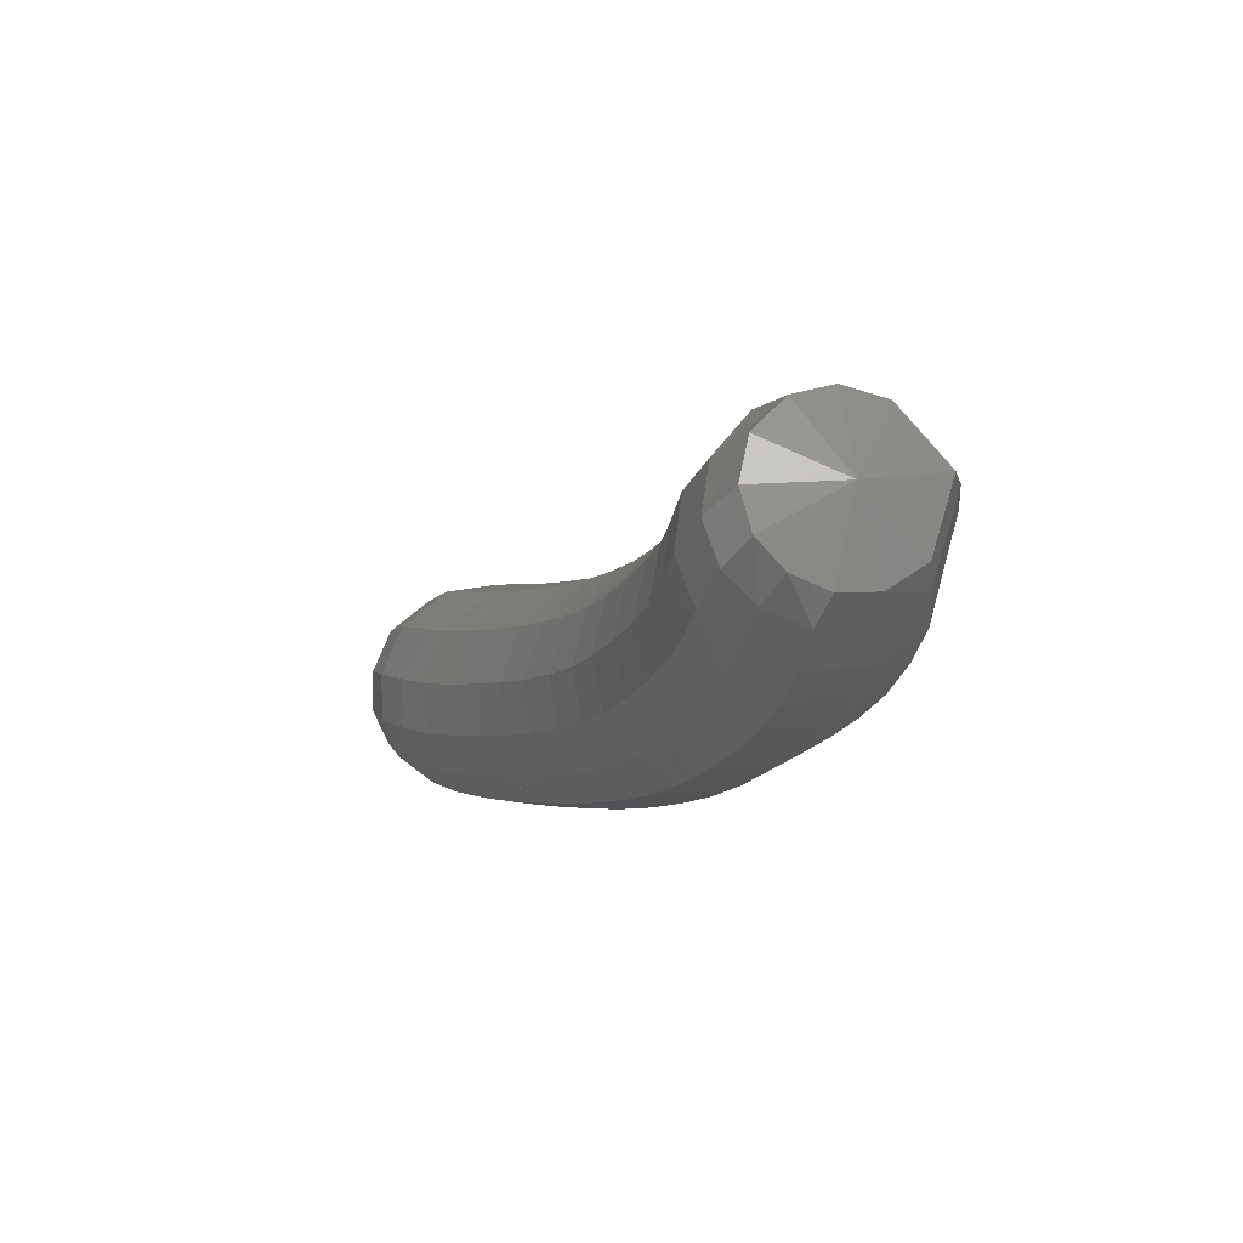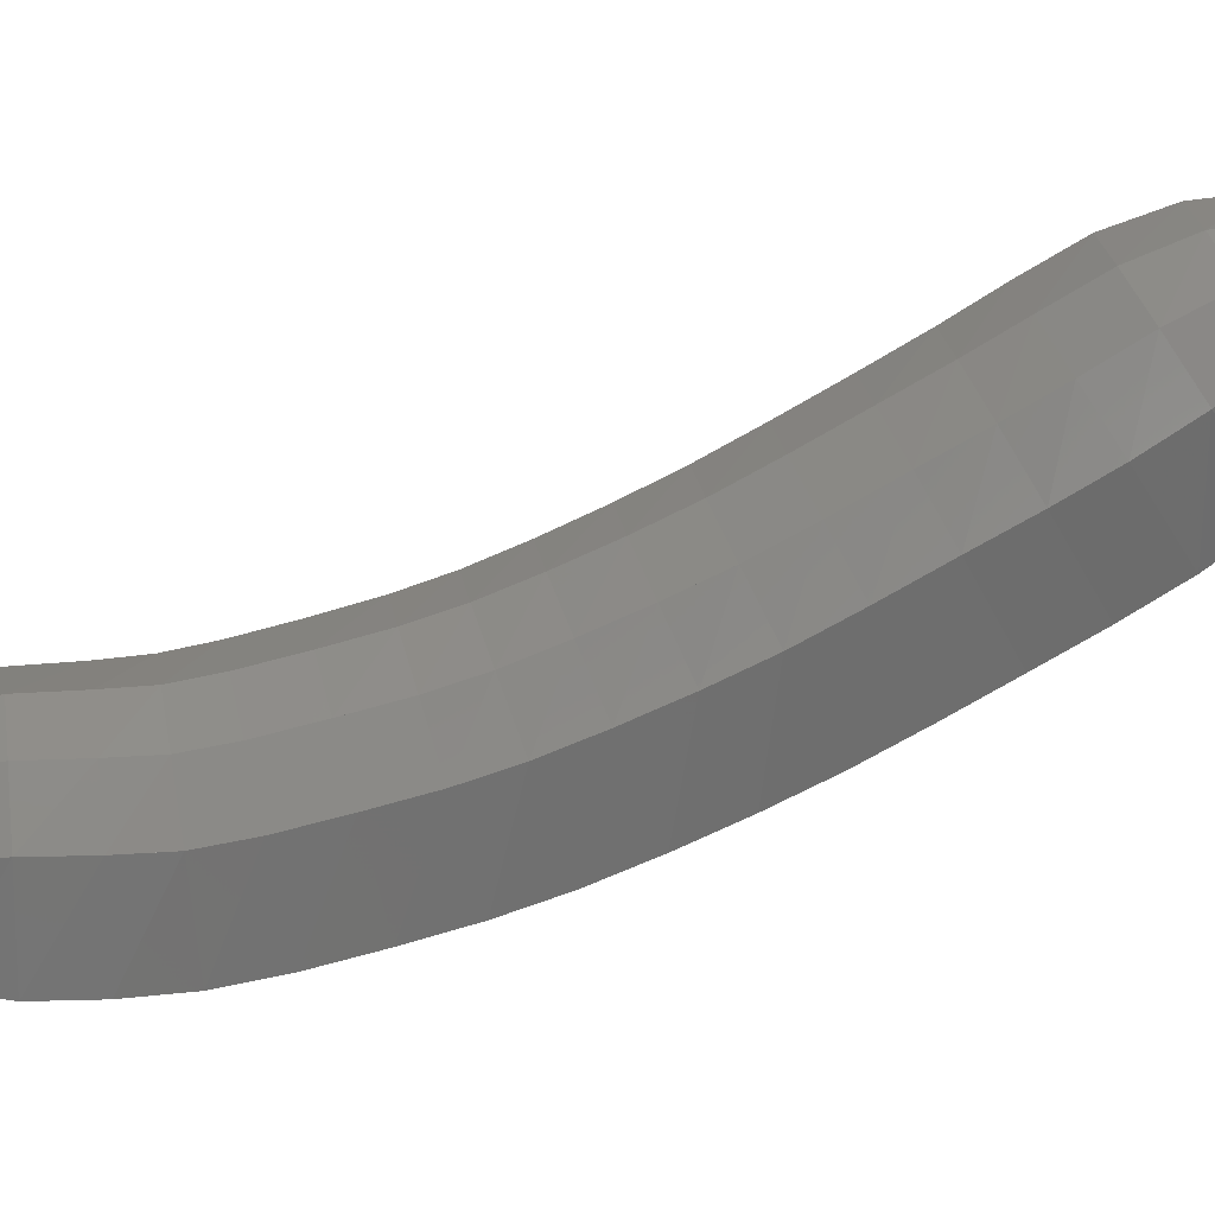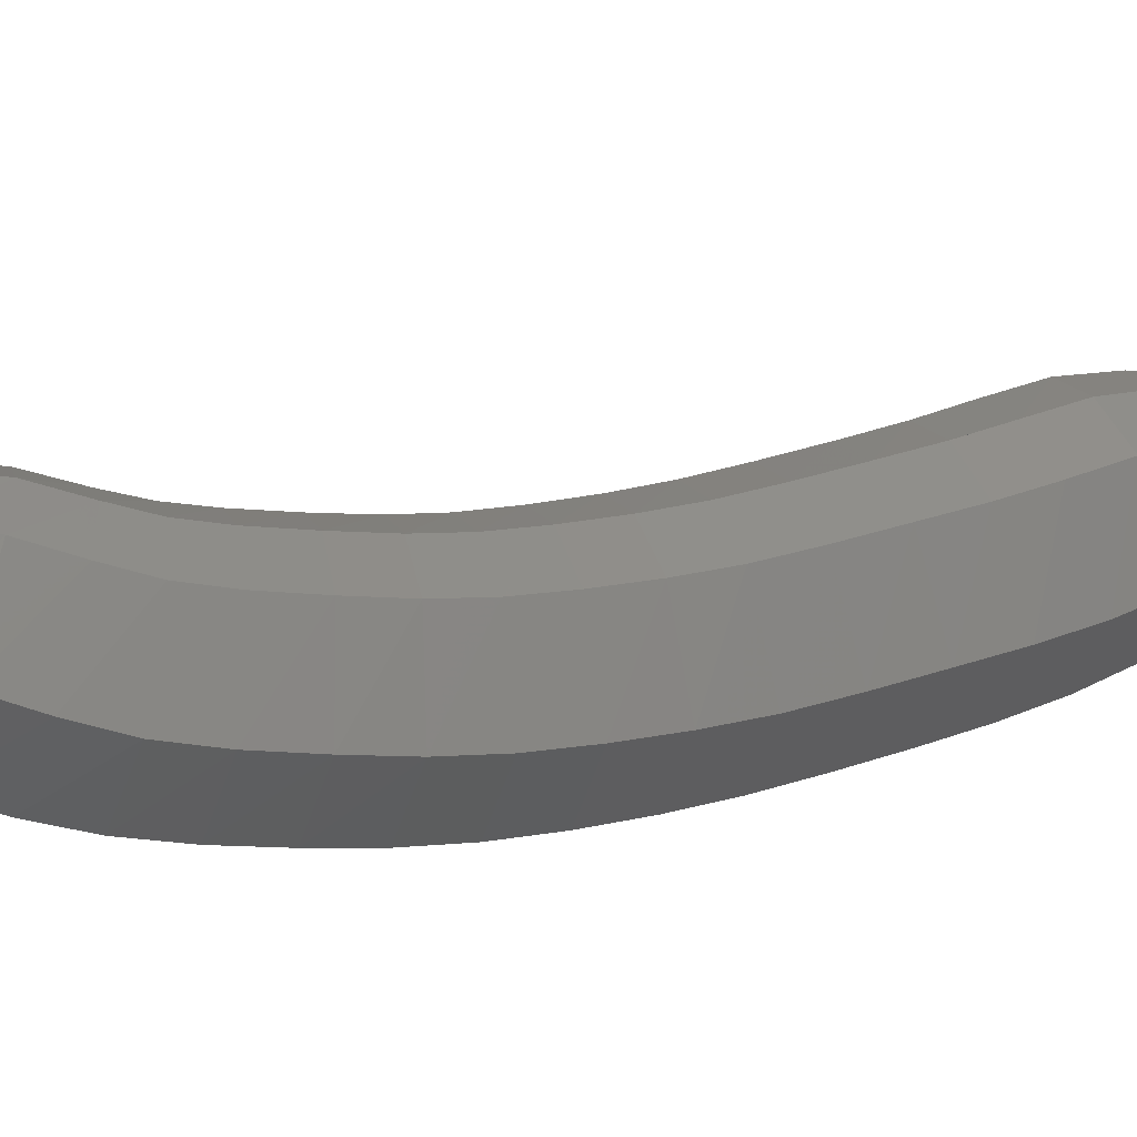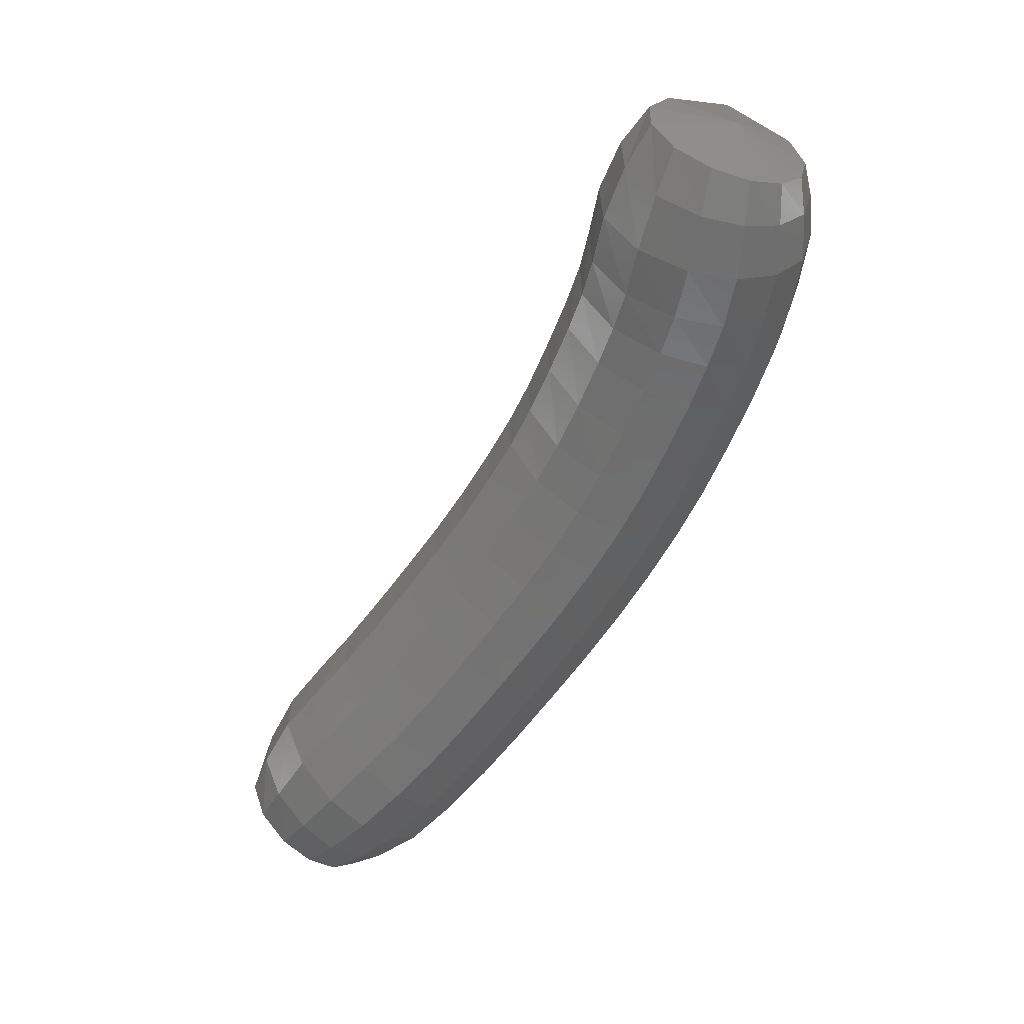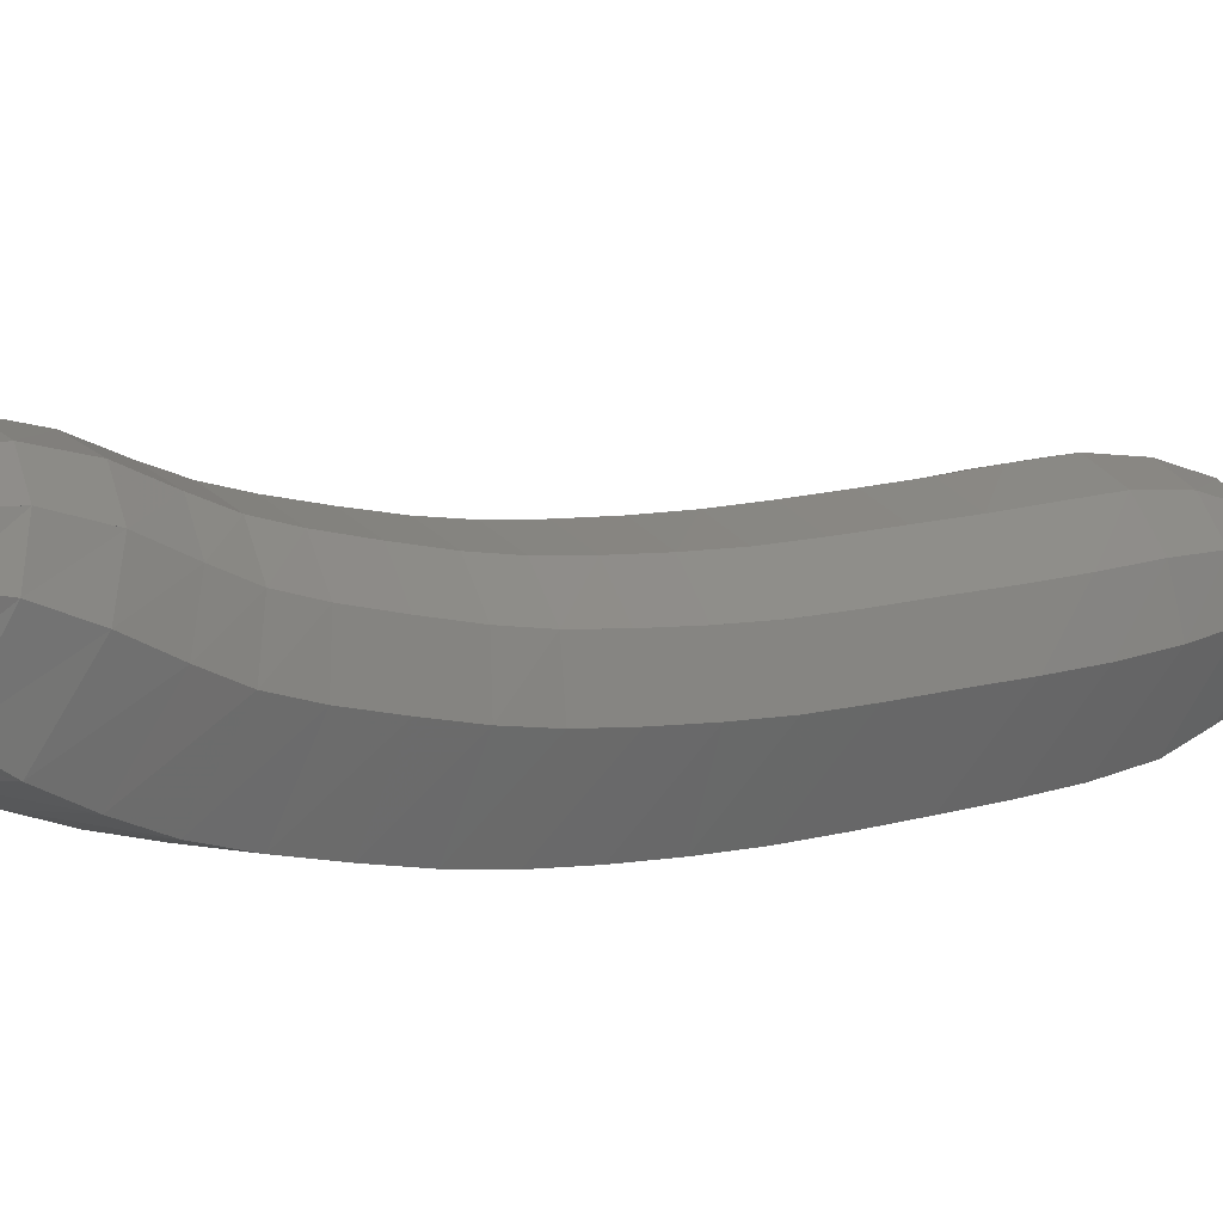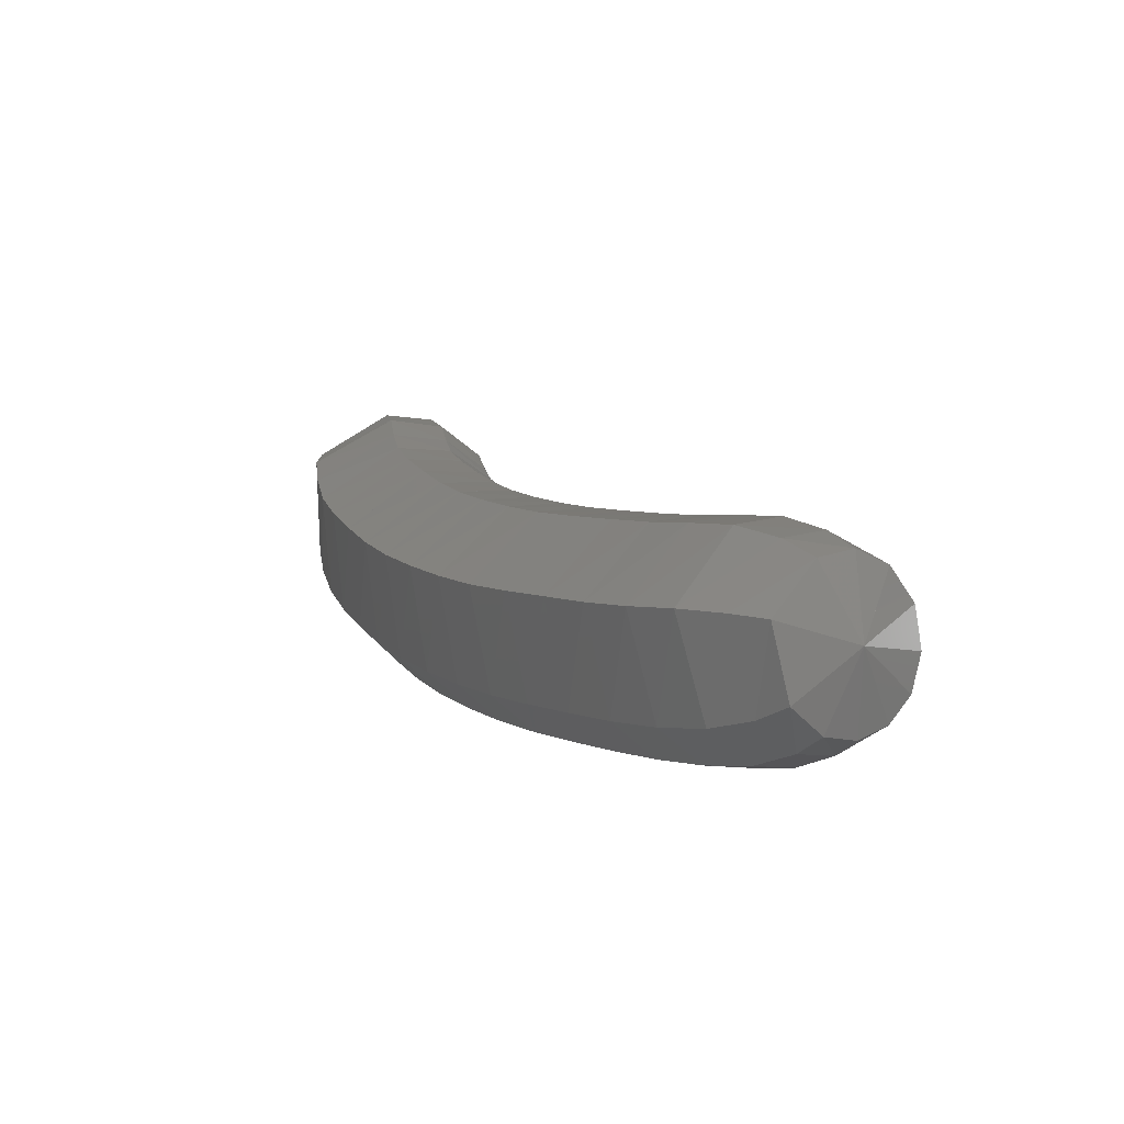
<metadata>
{"format":"stl","ext":"stl","renderer":"f3d","projection":"perspective","resolution":1024,"background":"white","views":[{"elev":57.2,"azim":80.9,"up":"+Y"},{"elev":-30.2,"azim":-104.4,"up":"+Z"},{"elev":-68.1,"azim":-117.4,"up":"+Z"},{"elev":44.1,"azim":14.4,"up":"+Y"},{"elev":-36.3,"azim":-142.4,"up":"+Z"},{"elev":-63.9,"azim":-114.9,"up":"+Y"}]}
</metadata>
<code>
# stl→obj: 211 verts, 440 faces
v -26 34.41 282.5
v -26.11 34.22 282.1
v -25.71 34.16 282.3
v -26.18 34.02 282
v -25.67 33.97 282.3
v -26.23 33.75 282
v -25.66 33.71 282.2
v -26.26 33.42 282
v -25.69 33.38 282.3
v -26.3 33.11 282.1
v -25.75 33.04 282.3
v -26.38 32.79 282.1
v -25.83 32.71 282.4
v -26.48 32.46 282.2
v -25.94 32.37 282.5
v -26.59 32.15 282.3
v -26.05 32.05 282.6
v -26.7 31.85 282.4
v -26.17 31.74 282.7
v -26.84 31.55 282.5
v -26.32 31.43 282.9
v -26.99 31.26 282.7
v -26.48 31.13 283
v -27.15 30.98 282.8
v -26.65 30.84 283.1
v -27.33 30.7 282.9
v -26.83 30.55 283.3
v -27.51 30.41 283.1
v -27.02 30.26 283.4
v -27.69 30.14 283.2
v -27.21 29.99 283.6
v -27.88 29.88 283.3
v -27.41 29.72 283.7
v -28.07 29.65 283.5
v -27.62 29.49 283.9
v -28.23 29.47 283.7
v -27.84 29.33 284
v -28.35 29.33 283.8
v -28.03 29.22 284.1
v -28.39 29.38 284.3
v -25.58 34.18 282.5
v -25.53 33.99 282.5
v -25.5 33.72 282.6
v -25.53 33.4 282.6
v -25.59 33.07 282.7
v -25.68 32.75 282.8
v -25.78 32.41 282.9
v -25.9 32.09 283
v -26.02 31.79 283.1
v -26.17 31.48 283.2
v -26.33 31.19 283.3
v -26.5 30.9 283.5
v -26.68 30.61 283.6
v -26.88 30.33 283.8
v -27.07 30.06 283.9
v -27.27 29.8 284.1
v -27.5 29.56 284.2
v -27.73 29.39 284.3
v -27.93 29.26 284.3
v -25.58 34.23 282.7
v -25.53 34.04 282.8
v -25.5 33.76 282.8
v -25.54 33.44 282.9
v -25.6 33.13 283
v -25.69 32.82 283
v -25.79 32.5 283.1
v -25.91 32.19 283.2
v -26.03 31.89 283.3
v -26.18 31.6 283.5
v -26.34 31.31 283.6
v -26.51 31.03 283.7
v -26.69 30.75 283.9
v -26.88 30.46 284
v -27.07 30.2 284.2
v -27.28 29.94 284.3
v -27.5 29.7 284.4
v -27.74 29.52 284.5
v -27.94 29.35 284.5
v -25.66 34.29 282.9
v -25.64 34.09 283
v -25.62 33.81 283.1
v -25.66 33.49 283.1
v -25.73 33.2 283.2
v -25.81 32.92 283.3
v -25.92 32.6 283.4
v -26.03 32.3 283.5
v -26.15 32.02 283.6
v -26.29 31.74 283.7
v -26.45 31.46 283.8
v -26.62 31.19 283.9
v -26.79 30.91 284.1
v -26.98 30.63 284.2
v -27.18 30.37 284.3
v -27.38 30.12 284.5
v -27.6 29.88 284.6
v -27.83 29.67 284.7
v -28.02 29.47 284.7
v -25.83 34.36 283
v -25.82 34.15 283.1
v -25.82 33.85 283.2
v -25.87 33.54 283.3
v -25.93 33.27 283.3
v -26.01 33.01 283.4
v -26.11 32.71 283.5
v -26.23 32.41 283.6
v -26.34 32.15 283.7
v -26.48 31.88 283.8
v -26.63 31.61 283.9
v -26.8 31.34 284
v -26.97 31.08 284.2
v -27.16 30.8 284.3
v -27.35 30.54 284.4
v -27.55 30.3 284.6
v -27.77 30.06 284.7
v -27.98 29.82 284.7
v -28.16 29.6 284.7
v -26.04 34.42 283
v -26.06 34.2 283.2
v -26.1 33.89 283.3
v -26.15 33.59 283.3
v -26.21 33.34 283.4
v -26.28 33.09 283.4
v -26.38 32.8 283.5
v -26.49 32.52 283.6
v -26.6 32.27 283.7
v -26.73 32.01 283.8
v -26.88 31.74 283.9
v -27.04 31.49 284
v -27.21 31.23 284.1
v -27.4 30.95 284.3
v -27.59 30.7 284.4
v -27.78 30.47 284.5
v -27.99 30.22 284.7
v -28.18 29.95 284.7
v -28.34 29.71 284.7
v -26.27 34.46 282.9
v -26.33 34.23 283.1
v -26.4 33.92 283.2
v -26.45 33.62 283.2
v -26.51 33.39 283.3
v -26.58 33.15 283.3
v -26.68 32.87 283.4
v -26.78 32.59 283.5
v -26.89 32.35 283.6
v -27.01 32.1 283.7
v -27.16 31.84 283.8
v -27.31 31.59 283.9
v -27.48 31.33 284
v -27.67 31.06 284.1
v -27.85 30.81 284.3
v -28.03 30.58 284.4
v -28.23 30.33 284.5
v -28.39 30.05 284.6
v -28.53 29.78 284.6
v -26.44 34.46 282.7
v -26.56 34.24 282.9
v -26.66 33.92 283
v -26.71 33.62 283
v -26.76 33.39 283
v -26.82 33.16 283.1
v -26.92 32.87 283.1
v -27.02 32.59 283.2
v -27.12 32.35 283.3
v -27.24 32.1 283.4
v -27.39 31.84 283.5
v -27.54 31.59 283.6
v -27.7 31.34 283.7
v -27.89 31.07 283.9
v -28.06 30.82 284
v -28.24 30.59 284.1
v -28.43 30.34 284.2
v -28.56 30.05 284.3
v -28.66 29.78 284.4
v -26.5 34.42 282.5
v -26.64 34.2 282.6
v -26.75 33.9 282.6
v -26.8 33.59 282.7
v -26.84 33.35 282.7
v -26.91 33.1 282.7
v -27 32.81 282.8
v -27.1 32.53 282.9
v -27.21 32.28 283
v -27.33 32.02 283.1
v -27.47 31.76 283.2
v -27.62 31.5 283.3
v -27.79 31.24 283.4
v -27.97 30.97 283.5
v -28.15 30.71 283.7
v -28.32 30.48 283.8
v -28.5 30.23 283.9
v -28.62 29.97 284.1
v -28.69 29.71 284.1
v -26.43 34.35 282.3
v -26.57 34.14 282.3
v -26.67 33.85 282.3
v -26.71 33.53 282.3
v -26.75 33.27 282.4
v -26.82 33 282.4
v -26.92 32.69 282.5
v -27.02 32.4 282.6
v -27.13 32.13 282.7
v -27.25 31.86 282.8
v -27.4 31.59 282.9
v -27.55 31.32 283
v -27.72 31.06 283.1
v -27.9 30.78 283.3
v -28.08 30.52 283.4
v -28.25 30.28 283.5
v -28.43 30.04 283.7
v -28.56 29.8 283.8
v -28.62 29.57 284
f 1 1 2
f 2 1 3
f 2 3 4
f 4 3 5
f 4 5 6
f 6 5 7
f 6 7 8
f 8 7 9
f 8 9 10
f 10 9 11
f 10 11 12
f 12 11 13
f 12 13 14
f 14 13 15
f 14 15 16
f 16 15 17
f 16 17 18
f 18 17 19
f 18 19 20
f 20 19 21
f 20 21 22
f 22 21 23
f 22 23 24
f 24 23 25
f 24 25 26
f 26 25 27
f 26 27 28
f 28 27 29
f 28 29 30
f 30 29 31
f 30 31 32
f 32 31 33
f 32 33 34
f 34 33 35
f 34 35 36
f 36 35 37
f 36 37 38
f 38 37 39
f 38 39 40
f 40 39 40
f 1 1 3
f 3 1 41
f 3 41 5
f 5 41 42
f 5 42 7
f 7 42 43
f 7 43 9
f 9 43 44
f 9 44 11
f 11 44 45
f 11 45 13
f 13 45 46
f 13 46 15
f 15 46 47
f 15 47 17
f 17 47 48
f 17 48 19
f 19 48 49
f 19 49 21
f 21 49 50
f 21 50 23
f 23 50 51
f 23 51 25
f 25 51 52
f 25 52 27
f 27 52 53
f 27 53 29
f 29 53 54
f 29 54 31
f 31 54 55
f 31 55 33
f 33 55 56
f 33 56 35
f 35 56 57
f 35 57 37
f 37 57 58
f 37 58 39
f 39 58 59
f 39 59 40
f 40 59 40
f 1 1 41
f 41 1 60
f 41 60 42
f 42 60 61
f 42 61 43
f 43 61 62
f 43 62 44
f 44 62 63
f 44 63 45
f 45 63 64
f 45 64 46
f 46 64 65
f 46 65 47
f 47 65 66
f 47 66 48
f 48 66 67
f 48 67 49
f 49 67 68
f 49 68 50
f 50 68 69
f 50 69 51
f 51 69 70
f 51 70 52
f 52 70 71
f 52 71 53
f 53 71 72
f 53 72 54
f 54 72 73
f 54 73 55
f 55 73 74
f 55 74 56
f 56 74 75
f 56 75 57
f 57 75 76
f 57 76 58
f 58 76 77
f 58 77 59
f 59 77 78
f 59 78 40
f 40 78 40
f 1 1 60
f 60 1 79
f 60 79 61
f 61 79 80
f 61 80 62
f 62 80 81
f 62 81 63
f 63 81 82
f 63 82 64
f 64 82 83
f 64 83 65
f 65 83 84
f 65 84 66
f 66 84 85
f 66 85 67
f 67 85 86
f 67 86 68
f 68 86 87
f 68 87 69
f 69 87 88
f 69 88 70
f 70 88 89
f 70 89 71
f 71 89 90
f 71 90 72
f 72 90 91
f 72 91 73
f 73 91 92
f 73 92 74
f 74 92 93
f 74 93 75
f 75 93 94
f 75 94 76
f 76 94 95
f 76 95 77
f 77 95 96
f 77 96 78
f 78 96 97
f 78 97 40
f 40 97 40
f 1 1 79
f 79 1 98
f 79 98 80
f 80 98 99
f 80 99 81
f 81 99 100
f 81 100 82
f 82 100 101
f 82 101 83
f 83 101 102
f 83 102 84
f 84 102 103
f 84 103 85
f 85 103 104
f 85 104 86
f 86 104 105
f 86 105 87
f 87 105 106
f 87 106 88
f 88 106 107
f 88 107 89
f 89 107 108
f 89 108 90
f 90 108 109
f 90 109 91
f 91 109 110
f 91 110 92
f 92 110 111
f 92 111 93
f 93 111 112
f 93 112 94
f 94 112 113
f 94 113 95
f 95 113 114
f 95 114 96
f 96 114 115
f 96 115 97
f 97 115 116
f 97 116 40
f 40 116 40
f 1 1 98
f 98 1 117
f 98 117 99
f 99 117 118
f 99 118 100
f 100 118 119
f 100 119 101
f 101 119 120
f 101 120 102
f 102 120 121
f 102 121 103
f 103 121 122
f 103 122 104
f 104 122 123
f 104 123 105
f 105 123 124
f 105 124 106
f 106 124 125
f 106 125 107
f 107 125 126
f 107 126 108
f 108 126 127
f 108 127 109
f 109 127 128
f 109 128 110
f 110 128 129
f 110 129 111
f 111 129 130
f 111 130 112
f 112 130 131
f 112 131 113
f 113 131 132
f 113 132 114
f 114 132 133
f 114 133 115
f 115 133 134
f 115 134 116
f 116 134 135
f 116 135 40
f 40 135 40
f 1 1 117
f 117 1 136
f 117 136 118
f 118 136 137
f 118 137 119
f 119 137 138
f 119 138 120
f 120 138 139
f 120 139 121
f 121 139 140
f 121 140 122
f 122 140 141
f 122 141 123
f 123 141 142
f 123 142 124
f 124 142 143
f 124 143 125
f 125 143 144
f 125 144 126
f 126 144 145
f 126 145 127
f 127 145 146
f 127 146 128
f 128 146 147
f 128 147 129
f 129 147 148
f 129 148 130
f 130 148 149
f 130 149 131
f 131 149 150
f 131 150 132
f 132 150 151
f 132 151 133
f 133 151 152
f 133 152 134
f 134 152 153
f 134 153 135
f 135 153 154
f 135 154 40
f 40 154 40
f 1 1 136
f 136 1 155
f 136 155 137
f 137 155 156
f 137 156 138
f 138 156 157
f 138 157 139
f 139 157 158
f 139 158 140
f 140 158 159
f 140 159 141
f 141 159 160
f 141 160 142
f 142 160 161
f 142 161 143
f 143 161 162
f 143 162 144
f 144 162 163
f 144 163 145
f 145 163 164
f 145 164 146
f 146 164 165
f 146 165 147
f 147 165 166
f 147 166 148
f 148 166 167
f 148 167 149
f 149 167 168
f 149 168 150
f 150 168 169
f 150 169 151
f 151 169 170
f 151 170 152
f 152 170 171
f 152 171 153
f 153 171 172
f 153 172 154
f 154 172 173
f 154 173 40
f 40 173 40
f 1 1 155
f 155 1 174
f 155 174 156
f 156 174 175
f 156 175 157
f 157 175 176
f 157 176 158
f 158 176 177
f 158 177 159
f 159 177 178
f 159 178 160
f 160 178 179
f 160 179 161
f 161 179 180
f 161 180 162
f 162 180 181
f 162 181 163
f 163 181 182
f 163 182 164
f 164 182 183
f 164 183 165
f 165 183 184
f 165 184 166
f 166 184 185
f 166 185 167
f 167 185 186
f 167 186 168
f 168 186 187
f 168 187 169
f 169 187 188
f 169 188 170
f 170 188 189
f 170 189 171
f 171 189 190
f 171 190 172
f 172 190 191
f 172 191 173
f 173 191 192
f 173 192 40
f 40 192 40
f 1 1 174
f 174 1 193
f 174 193 175
f 175 193 194
f 175 194 176
f 176 194 195
f 176 195 177
f 177 195 196
f 177 196 178
f 178 196 197
f 178 197 179
f 179 197 198
f 179 198 180
f 180 198 199
f 180 199 181
f 181 199 200
f 181 200 182
f 182 200 201
f 182 201 183
f 183 201 202
f 183 202 184
f 184 202 203
f 184 203 185
f 185 203 204
f 185 204 186
f 186 204 205
f 186 205 187
f 187 205 206
f 187 206 188
f 188 206 207
f 188 207 189
f 189 207 208
f 189 208 190
f 190 208 209
f 190 209 191
f 191 209 210
f 191 210 192
f 192 210 211
f 192 211 40
f 40 211 40
f 1 1 193
f 193 1 2
f 193 2 194
f 194 2 4
f 194 4 195
f 195 4 6
f 195 6 196
f 196 6 8
f 196 8 197
f 197 8 10
f 197 10 198
f 198 10 12
f 198 12 199
f 199 12 14
f 199 14 200
f 200 14 16
f 200 16 201
f 201 16 18
f 201 18 202
f 202 18 20
f 202 20 203
f 203 20 22
f 203 22 204
f 204 22 24
f 204 24 205
f 205 24 26
f 205 26 206
f 206 26 28
f 206 28 207
f 207 28 30
f 207 30 208
f 208 30 32
f 208 32 209
f 209 32 34
f 209 34 210
f 210 34 36
f 210 36 211
f 211 36 38
f 211 38 40
f 40 38 40

</code>
